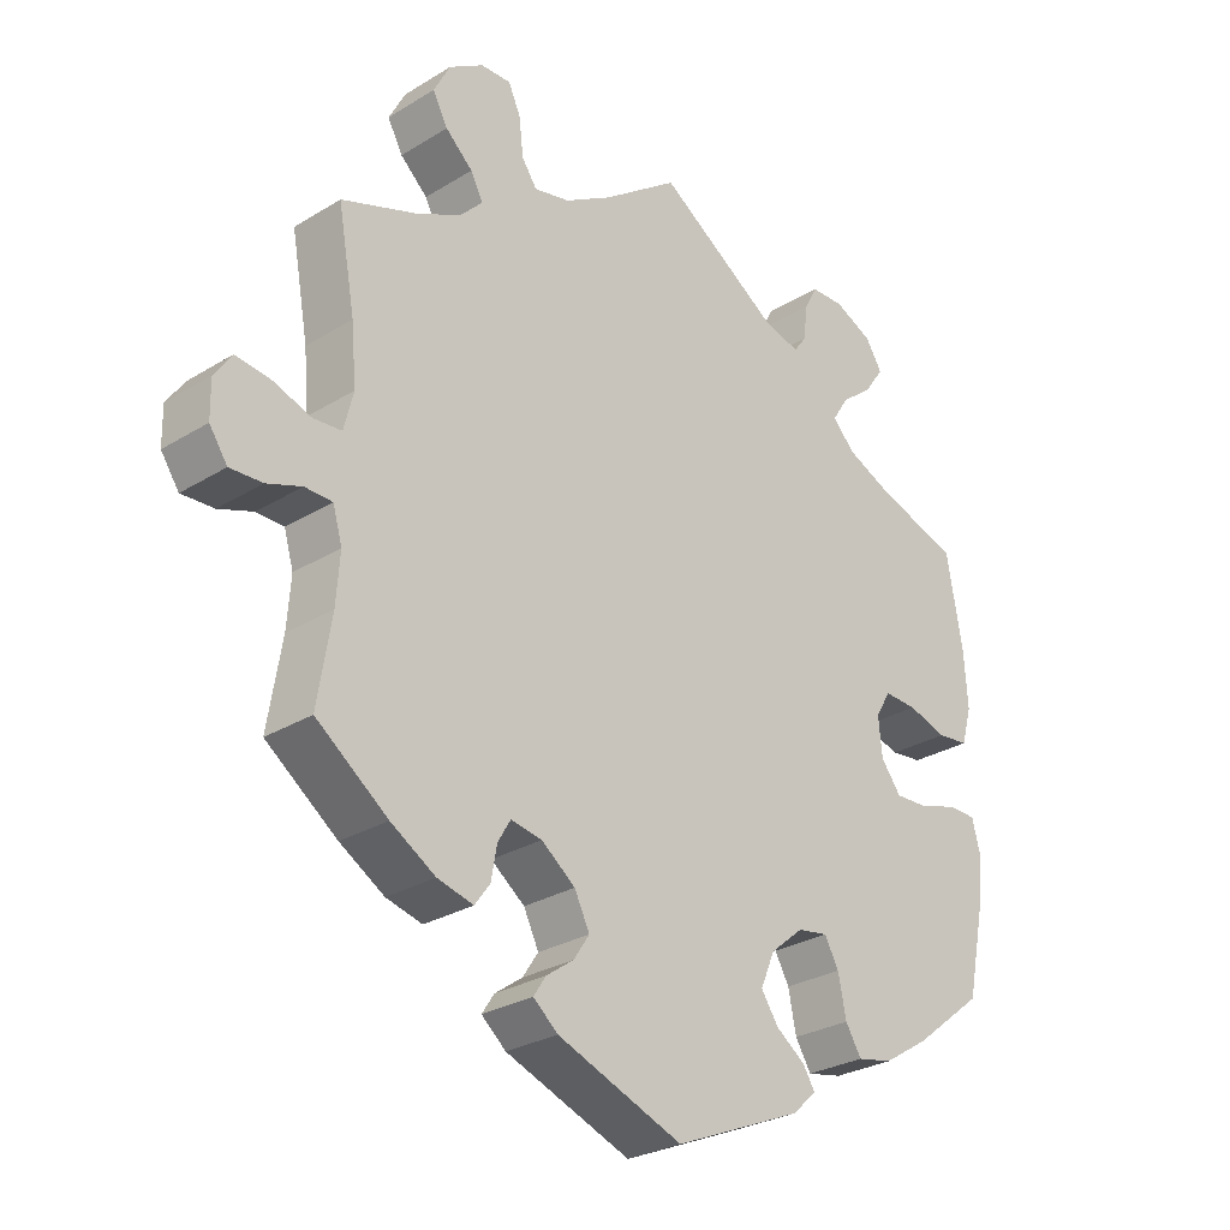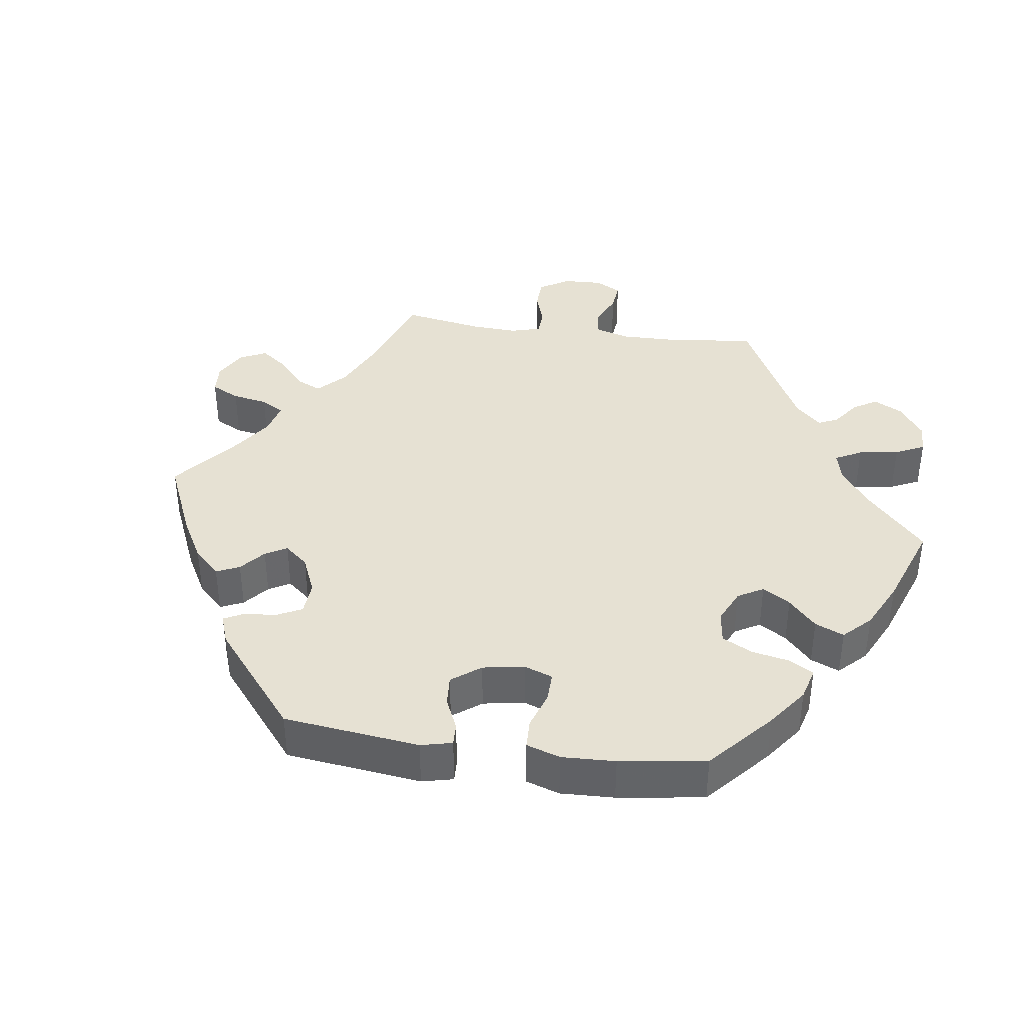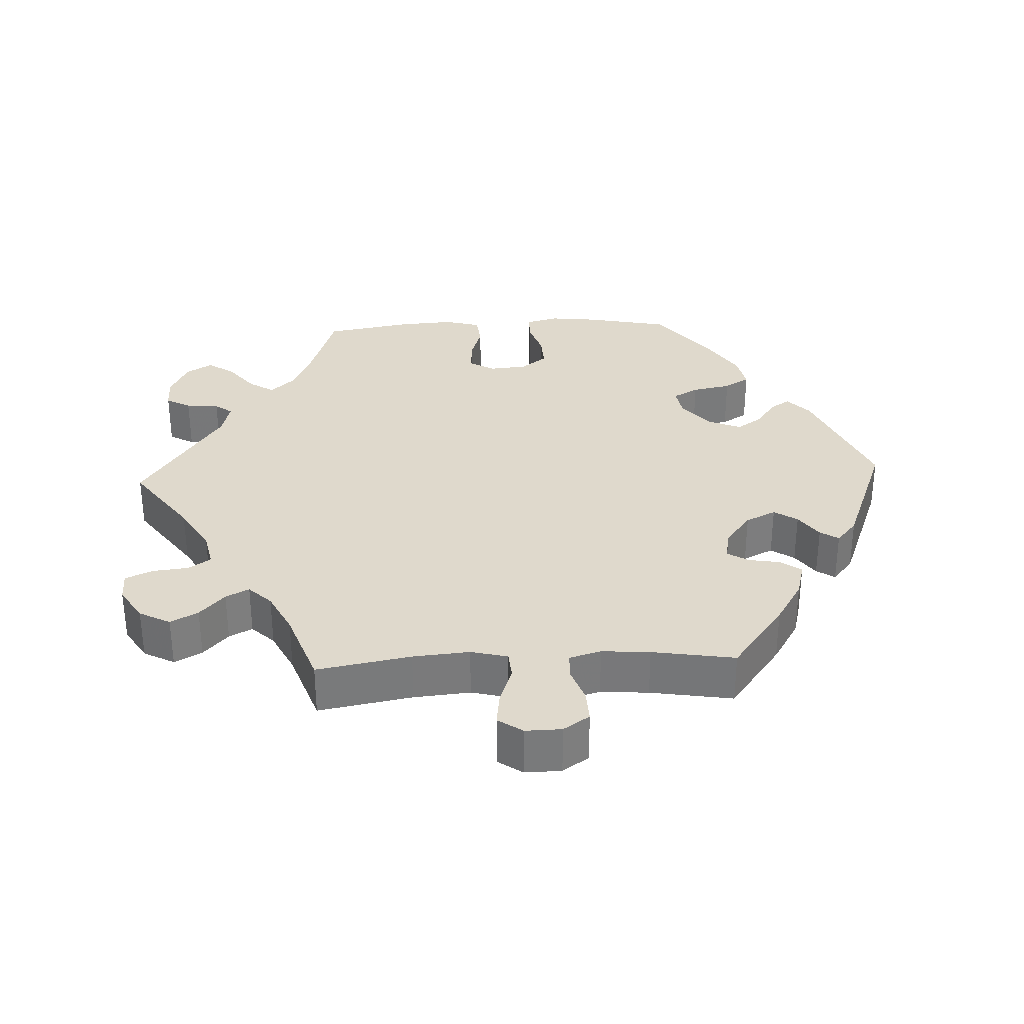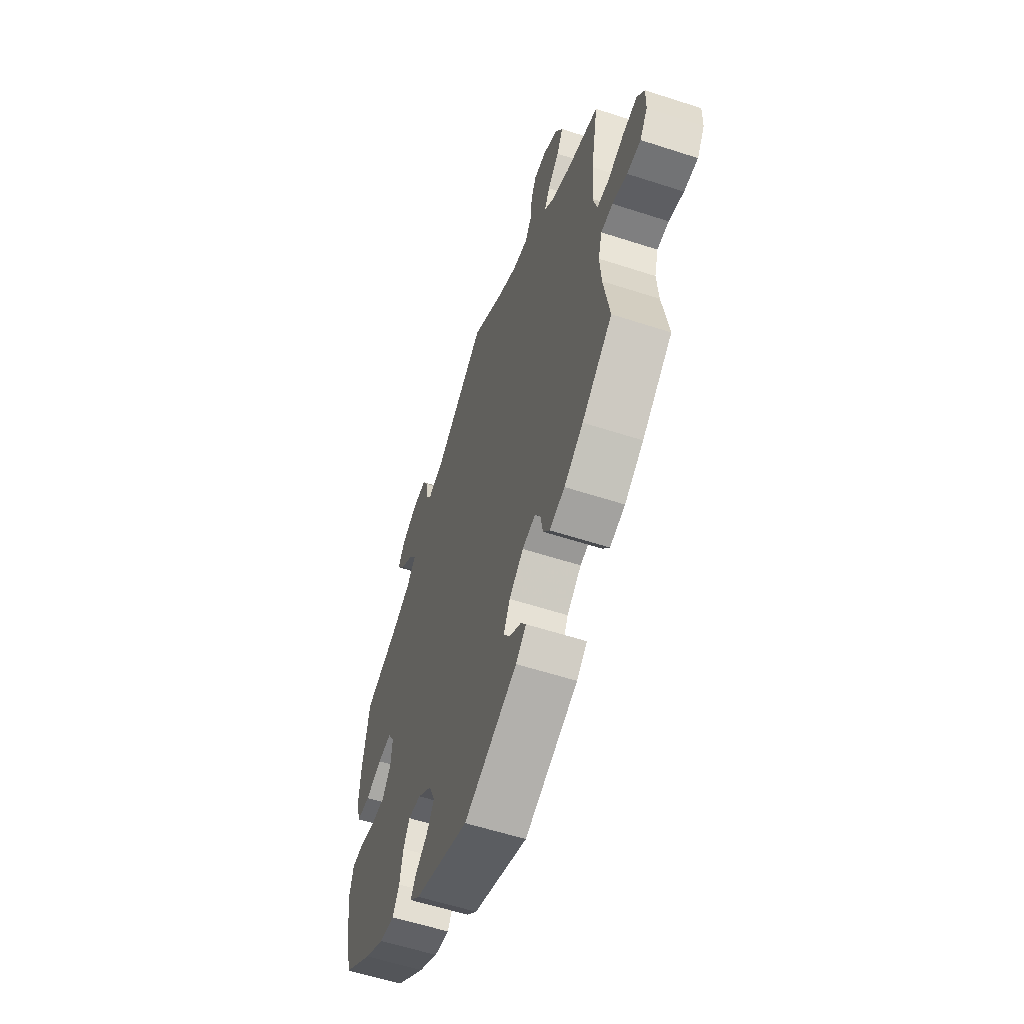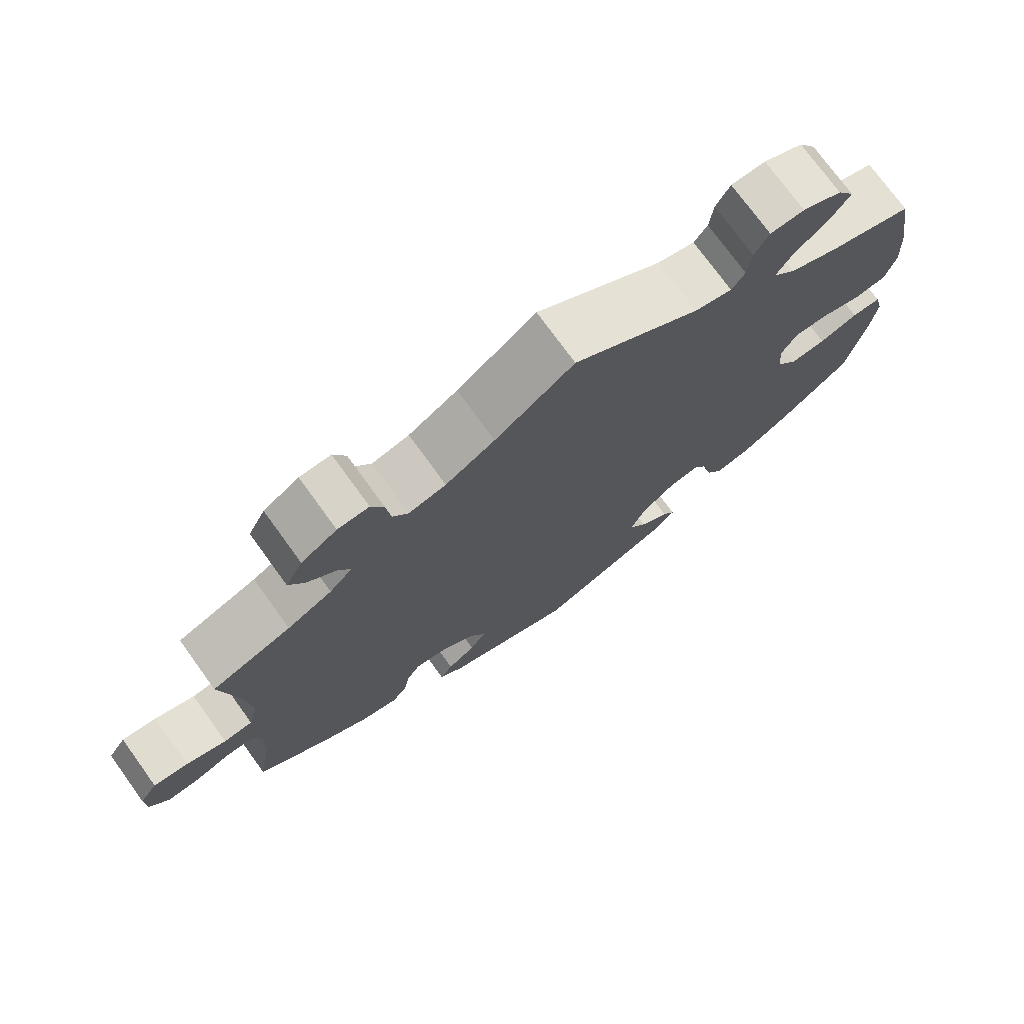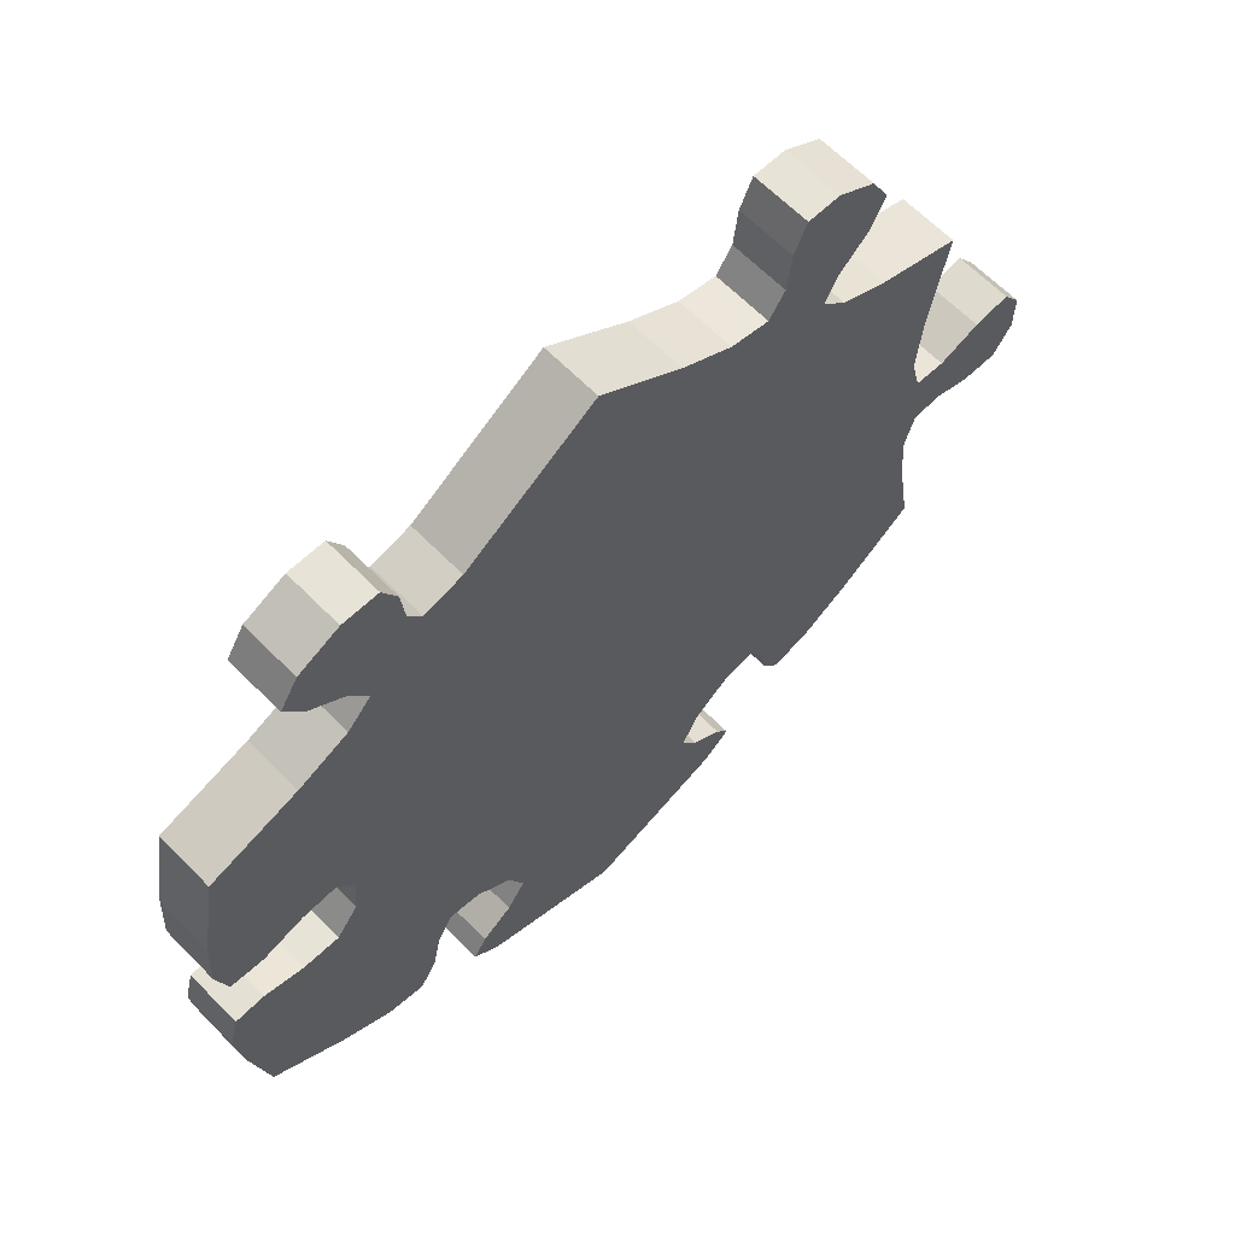
<metadata>
{"format":"obj","ext":"obj","renderer":"f3d","projection":"perspective","resolution":1024,"background":"white","views":[{"elev":-27.9,"azim":133.0,"up":"+Z"},{"elev":38.9,"azim":-142.1,"up":"+Y"},{"elev":32.3,"azim":87.3,"up":"+Y"},{"elev":-58.3,"azim":71.4,"up":"+Z"},{"elev":74.7,"azim":144.1,"up":"+Z"},{"elev":64.0,"azim":-44.4,"up":"+Z"}]}
</metadata>
<code>
v 0.477 0.07 0.157
v 0.47 0.07 0.077
v 0.483 0.07 0.025
v 0.522 0.07 0.022
v 0.576 0.07 0.041
v 0.623 0.07 0.047
v 0.647 0.07 0.012
v 0.646 0.07 -0.039
v 0.621 0.07 -0.076
v 0.576 0.07 -0.074
v 0.528 0.07 -0.057
v 0.49 0.07 -0.058
v 0.477 0.07 -0.103
v 0.482 0.07 -0.171
v 0.501 0.07 -0.288
v 0.402 0.07 -0.362
v 0.34 0.07 -0.4
v 0.29 0.07 -0.413
v 0.269 0.07 -0.384
v 0.261 0.07 -0.339
v 0.243 0.07 -0.309
v 0.2 0.07 -0.317
v 0.153 0.07 -0.353
v 0.132 0.07 -0.396
v 0.154 0.07 -0.429
v 0.192 0.07 -0.456
v 0.209 0.07 -0.482
v 0.175 0.07 -0.511
v 0.001 0.07 -0.578
v -0.177 0.07 -0.503
v -0.21 0.07 -0.472
v -0.193 0.07 -0.445
v -0.153 0.07 -0.416
v -0.129 0.07 -0.38
v -0.149 0.07 -0.333
v -0.195 0.07 -0.295
v -0.237 0.07 -0.288
v -0.257 0.07 -0.324
v -0.268 0.07 -0.379
v -0.29 0.07 -0.415
v -0.339 0.07 -0.405
v -0.403 0.07 -0.365
v -0.5 0.07 -0.289
v -0.524 0.07 -0.173
v -0.532 0.07 -0.104
v -0.52 0.07 -0.058
v -0.481 0.07 -0.057
v -0.429 0.07 -0.074
v -0.381 0.07 -0.076
v -0.353 0.07 -0.039
v -0.348 0.07 0.014
v -0.369 0.07 0.05
v -0.415 0.07 0.048
v -0.469 0.07 0.031
v -0.513 0.07 0.036
v -0.527 0.07 0.087
v -0.522 0.07 0.163
v -0.5 0.07 0.289
v -0.386 0.07 0.326
v -0.321 0.07 0.355
v -0.29 0.07 0.388
v -0.313 0.07 0.424
v -0.358 0.07 0.46
v -0.384 0.07 0.498
v -0.361 0.07 0.535
v -0.308 0.07 0.56
v -0.262 0.07 0.559
v -0.243 0.07 0.524
v -0.238 0.07 0.477
v -0.22 0.07 0.452
v -0.17 0.07 0.465
v 0 0.07 0.578
v 0.106 0.07 0.501
v 0.172 0.07 0.462
v 0.222 0.07 0.451
v 0.243 0.07 0.482
v 0.249 0.07 0.534
v 0.266 0.07 0.572
v 0.308 0.07 0.571
v 0.356 0.07 0.541
v 0.379 0.07 0.497
v 0.358 0.07 0.458
v 0.32 0.07 0.423
v 0.303 0.07 0.39
v 0.334 0.07 0.358
v 0.394 0.07 0.328
v 0.501 0.07 0.29
v 0.477 0 0.157
v 0.47 0 0.077
v 0.483 0 0.025
v 0.522 0 0.022
v 0.576 0 0.041
v 0.623 0 0.047
v 0.647 0 0.012
v 0.646 0 -0.039
v 0.621 0 -0.076
v 0.576 0 -0.074
v 0.528 0 -0.057
v 0.49 0 -0.058
v 0.477 0 -0.103
v 0.482 0 -0.171
v 0.501 0 -0.288
v 0.402 0 -0.362
v 0.34 0 -0.4
v 0.29 0 -0.413
v 0.269 0 -0.384
v 0.261 0 -0.339
v 0.243 0 -0.309
v 0.2 0 -0.317
v 0.153 0 -0.353
v 0.132 0 -0.396
v 0.154 0 -0.429
v 0.192 0 -0.456
v 0.209 0 -0.482
v 0.175 0 -0.511
v 0.001 0 -0.578
v -0.177 0 -0.503
v -0.21 0 -0.472
v -0.193 0 -0.445
v -0.153 0 -0.416
v -0.129 0 -0.38
v -0.149 0 -0.333
v -0.195 0 -0.295
v -0.237 0 -0.288
v -0.257 0 -0.324
v -0.268 0 -0.379
v -0.29 0 -0.415
v -0.339 0 -0.405
v -0.403 0 -0.365
v -0.5 0 -0.289
v -0.524 0 -0.173
v -0.532 0 -0.104
v -0.52 0 -0.058
v -0.481 0 -0.057
v -0.429 0 -0.074
v -0.381 0 -0.076
v -0.353 0 -0.039
v -0.348 0 0.014
v -0.369 0 0.05
v -0.415 0 0.048
v -0.469 0 0.031
v -0.513 0 0.036
v -0.527 0 0.087
v -0.522 0 0.163
v -0.5 0 0.289
v -0.386 0 0.326
v -0.321 0 0.355
v -0.29 0 0.388
v -0.313 0 0.424
v -0.358 0 0.46
v -0.384 0 0.498
v -0.361 0 0.535
v -0.308 0 0.56
v -0.262 0 0.559
v -0.243 0 0.524
v -0.238 0 0.477
v -0.22 0 0.452
v -0.17 0 0.465
v 0 0 0.578
v 0.106 0 0.501
v 0.172 0 0.462
v 0.222 0 0.451
v 0.243 0 0.482
v 0.249 0 0.534
v 0.266 0 0.572
v 0.308 0 0.571
v 0.356 0 0.541
v 0.379 0 0.497
v 0.358 0 0.458
v 0.32 0 0.423
v 0.303 0 0.39
v 0.334 0 0.358
v 0.394 0 0.328
v 0.501 0 0.29
f 86 87 1
f 85 86 1 2
f 84 85 2 3
f 80 81 82 83
f 80 83 84
f 79 80 84
f 76 77 78 79
f 75 76 79 84
f 74 75 84 3
f 71 72 73
f 70 71 73 74
f 66 67 68 69
f 66 69 70
f 65 66 70
f 62 63 64 65
f 61 62 65 70
f 60 61 70 74
f 56 57 58 59
f 53 54 55 56
f 52 53 56 59
f 51 52 59 60
f 45 46 47 48
f 45 48 49
f 44 45 49
f 43 44 49
f 42 43 49 50
f 38 39 40 41
f 37 38 41 42
f 30 31 32 33
f 30 33 34
f 29 30 34
f 28 29 34 35
f 25 26 27 28
f 24 25 28 35
f 17 18 19 20
f 17 20 21
f 14 15 16 17
f 13 14 17 21
f 12 13 21 22
f 8 9 10 11
f 8 11 12
f 7 8 12
f 4 5 6 7
f 3 4 7 12
f 51 60 74 3
f 37 42 50
f 36 37 50 51
f 23 24 35 36
f 22 23 36 51
f 3 12 22 51
f 88 174 173
f 89 88 173 172
f 90 89 172 171
f 170 169 168 167
f 171 170 167
f 171 167 166
f 166 165 164 163
f 171 166 163 162
f 90 171 162 161
f 160 159 158
f 161 160 158 157
f 156 155 154 153
f 157 156 153
f 157 153 152
f 152 151 150 149
f 157 152 149 148
f 161 157 148 147
f 146 145 144 143
f 143 142 141 140
f 146 143 140 139
f 147 146 139 138
f 135 134 133 132
f 136 135 132
f 136 132 131
f 136 131 130
f 137 136 130 129
f 128 127 126 125
f 129 128 125 124
f 120 119 118 117
f 121 120 117
f 121 117 116
f 122 121 116 115
f 115 114 113 112
f 122 115 112 111
f 107 106 105 104
f 108 107 104
f 104 103 102 101
f 108 104 101 100
f 109 108 100 99
f 98 97 96 95
f 99 98 95
f 99 95 94
f 94 93 92 91
f 99 94 91 90
f 90 161 147 138
f 137 129 124
f 138 137 124 123
f 123 122 111 110
f 138 123 110 109
f 138 109 99 90
f 1 88 89 2
f 2 89 90 3
f 3 90 91 4
f 4 91 92 5
f 5 92 93 6
f 6 93 94 7
f 7 94 95 8
f 8 95 96 9
f 9 96 97 10
f 10 97 98 11
f 11 98 99 12
f 12 99 100 13
f 13 100 101 14
f 14 101 102 15
f 15 102 103 16
f 16 103 104 17
f 17 104 105 18
f 18 105 106 19
f 19 106 107 20
f 20 107 108 21
f 21 108 109 22
f 22 109 110 23
f 23 110 111 24
f 24 111 112 25
f 25 112 113 26
f 26 113 114 27
f 27 114 115 28
f 28 115 116 29
f 29 116 117 30
f 30 117 118 31
f 31 118 119 32
f 32 119 120 33
f 33 120 121 34
f 34 121 122 35
f 35 122 123 36
f 36 123 124 37
f 37 124 125 38
f 38 125 126 39
f 39 126 127 40
f 40 127 128 41
f 41 128 129 42
f 42 129 130 43
f 43 130 131 44
f 44 131 132 45
f 45 132 133 46
f 46 133 134 47
f 47 134 135 48
f 48 135 136 49
f 49 136 137 50
f 50 137 138 51
f 51 138 139 52
f 52 139 140 53
f 53 140 141 54
f 54 141 142 55
f 55 142 143 56
f 56 143 144 57
f 57 144 145 58
f 58 145 146 59
f 59 146 147 60
f 60 147 148 61
f 61 148 149 62
f 62 149 150 63
f 63 150 151 64
f 64 151 152 65
f 65 152 153 66
f 66 153 154 67
f 67 154 155 68
f 68 155 156 69
f 69 156 157 70
f 70 157 158 71
f 71 158 159 72
f 72 159 160 73
f 73 160 161 74
f 74 161 162 75
f 75 162 163 76
f 76 163 164 77
f 77 164 165 78
f 78 165 166 79
f 79 166 167 80
f 80 167 168 81
f 81 168 169 82
f 82 169 170 83
f 83 170 171 84
f 84 171 172 85
f 85 172 173 86
f 86 173 174 87
f 87 174 88 1

</code>
